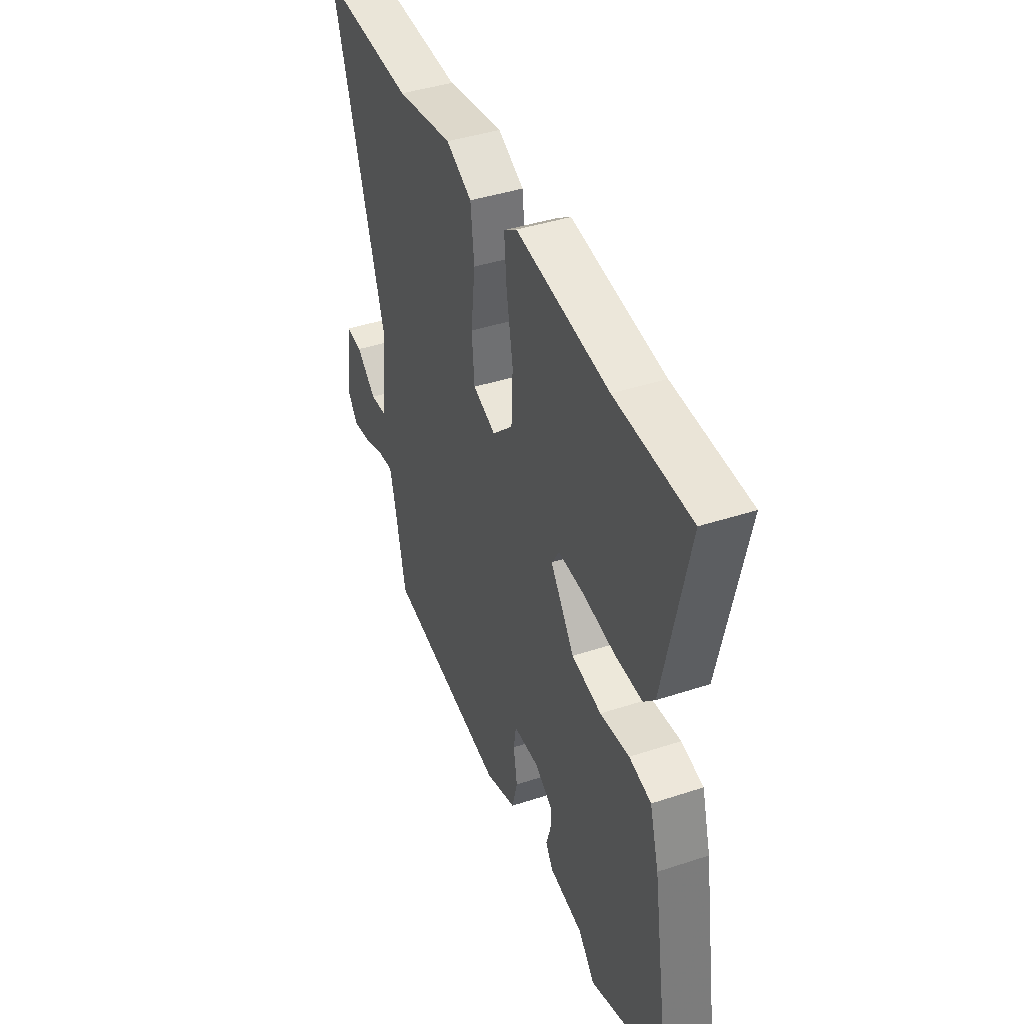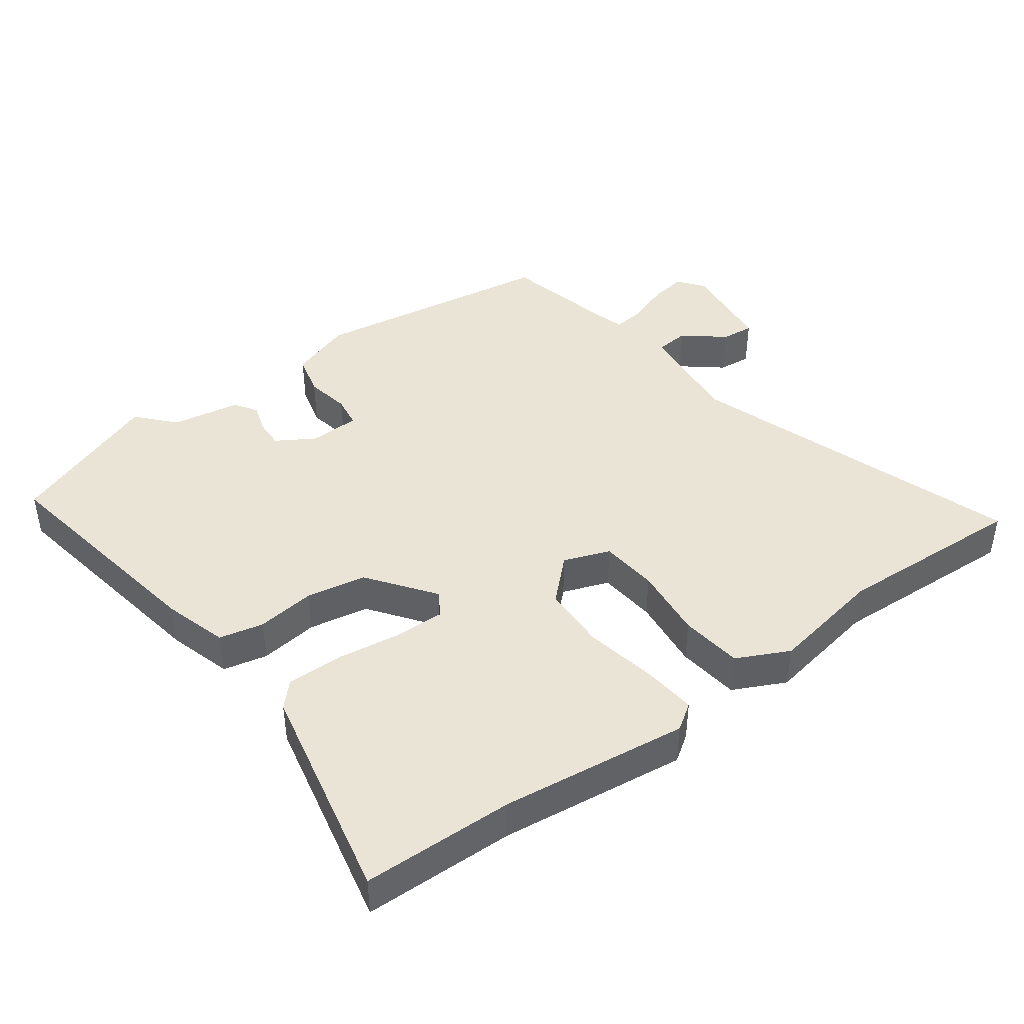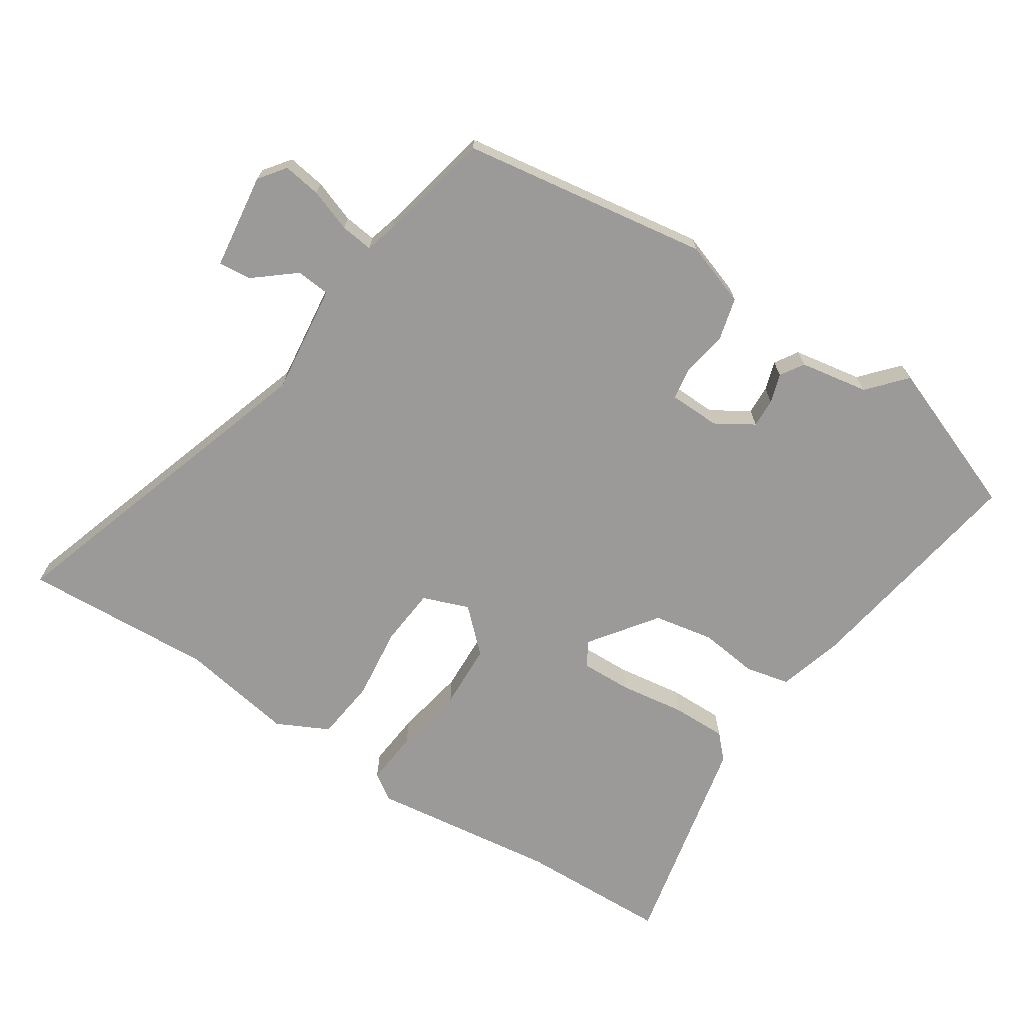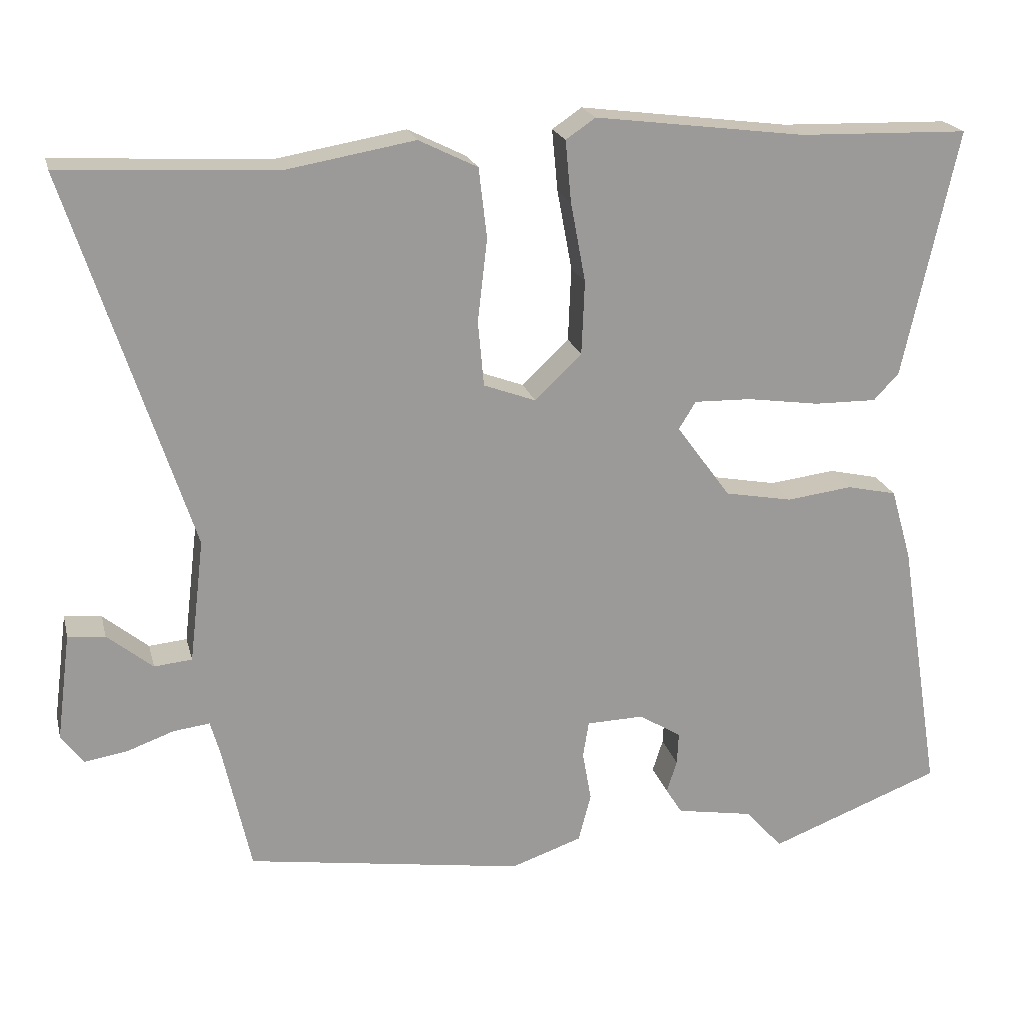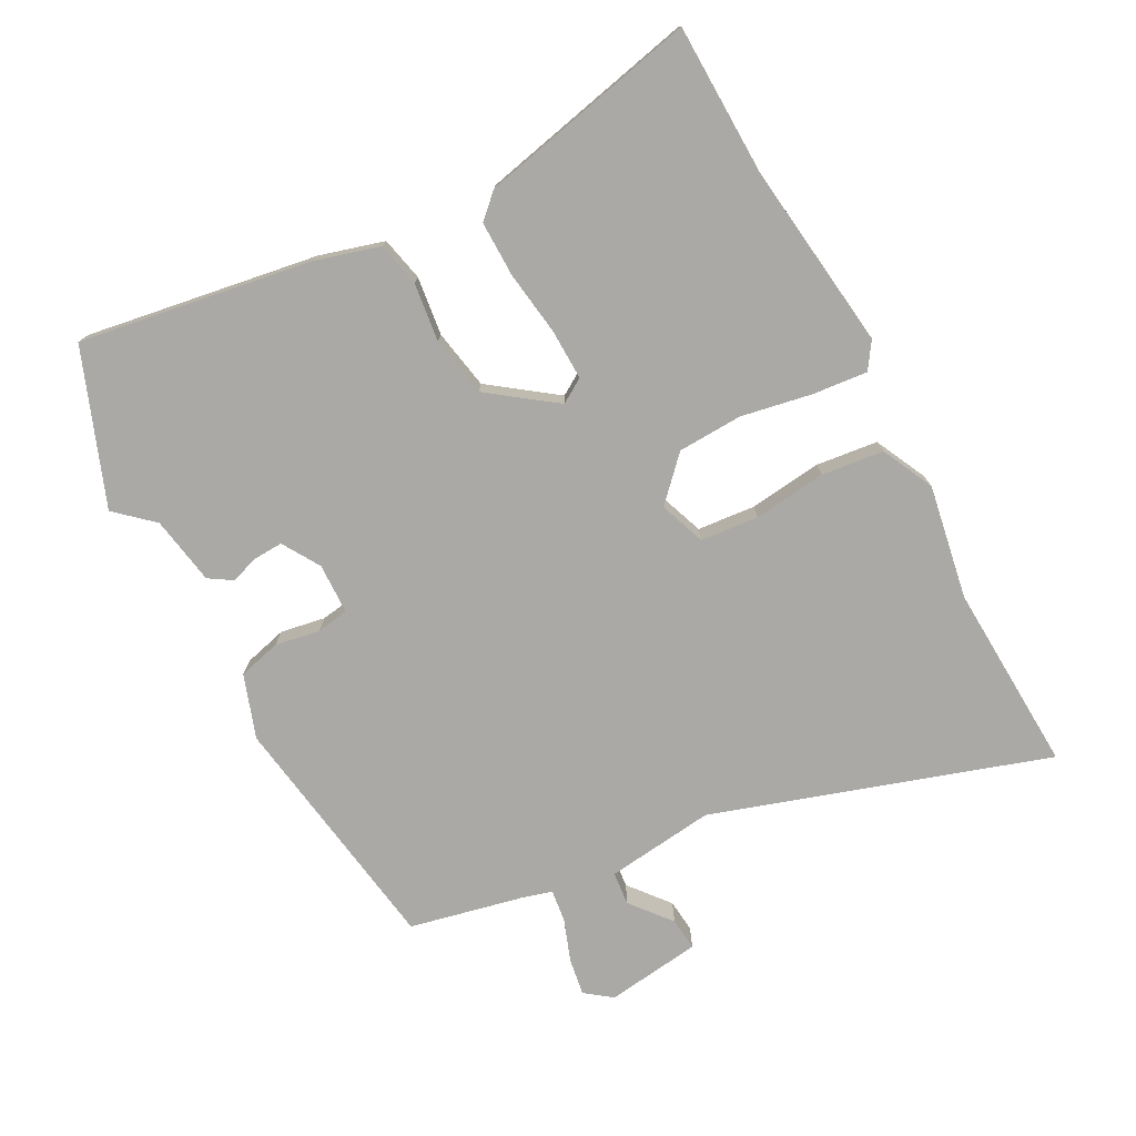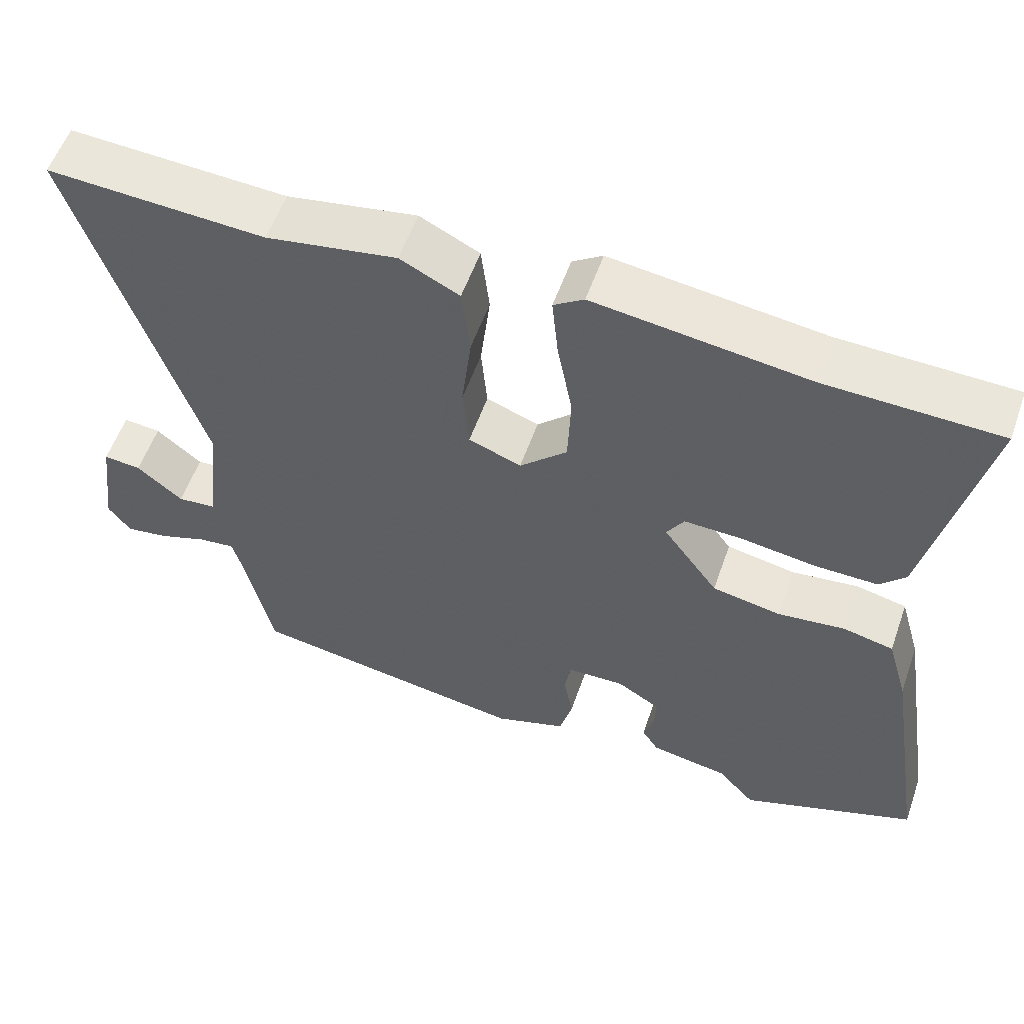
<metadata>
{"format":"obj","ext":"obj","renderer":"f3d","projection":"perspective","resolution":1024,"background":"white","views":[{"elev":41.9,"azim":-111.6,"up":"+Z"},{"elev":42.6,"azim":-36.5,"up":"+Y"},{"elev":-69.3,"azim":146.9,"up":"+Y"},{"elev":20.6,"azim":166.5,"up":"+Z"},{"elev":-75.6,"azim":-62.0,"up":"+Y"},{"elev":56.3,"azim":-160.7,"up":"+Z"}]}
</metadata>
<code>
v 0.412 0.07 -0.48
v 0.038 0.07 -0.537
v -0.058 0.07 -0.504
v -0.075 0.07 -0.439
v -0.063 0.07 -0.371
v -0.071 0.07 -0.322
v -0.148 0.07 -0.32
v -0.205 0.07 -0.355
v -0.203 0.07 -0.399
v -0.189 0.07 -0.443
v -0.211 0.07 -0.478
v -0.315 0.07 -0.496
v -0.365 0.07 -0.552
v -0.598 0.07 -0.463
v -0.541 0.07 -0.11
v -0.513 0.07 -0.013
v -0.446 0.07 0.002
v -0.357 0.07 -0.009
v -0.266 0.07 0.008
v -0.193 0.07 0.108
v -0.216 0.07 0.145
v -0.293 0.07 0.143
v -0.391 0.07 0.129
v -0.475 0.07 0.128
v -0.509 0.07 0.164
v -0.582 0.07 0.498
v -0.353 0.07 0.504
v -0.07 0.07 0.54
v -0.03 0.07 0.513
v -0.038 0.07 0.43
v -0.058 0.07 0.323
v -0.054 0.07 0.224
v 0.009 0.07 0.164
v 0.079 0.07 0.19
v 0.087 0.07 0.278
v 0.074 0.07 0.389
v 0.085 0.07 0.483
v 0.164 0.07 0.522
v 0.337 0.07 0.492
v 0.626 0.07 0.507
v 0.462 0.07 0.001
v 0.482 0.07 -0.165
v 0.533 0.07 -0.17
v 0.594 0.07 -0.12
v 0.644 0.07 -0.115
v 0.663 0.07 -0.26
v 0.633 0.07 -0.3
v 0.576 0.07 -0.291
v 0.512 0.07 -0.268
v 0.463 0.07 -0.262
v 0.45 0.07 -0.308
v 0.412 0 -0.48
v 0.038 0 -0.537
v -0.058 0 -0.504
v -0.075 0 -0.439
v -0.063 0 -0.371
v -0.071 0 -0.322
v -0.148 0 -0.32
v -0.205 0 -0.355
v -0.203 0 -0.399
v -0.189 0 -0.443
v -0.211 0 -0.478
v -0.315 0 -0.496
v -0.365 0 -0.552
v -0.598 0 -0.463
v -0.541 0 -0.11
v -0.513 0 -0.013
v -0.446 0 0.002
v -0.357 0 -0.009
v -0.266 0 0.008
v -0.193 0 0.108
v -0.216 0 0.145
v -0.293 0 0.143
v -0.391 0 0.129
v -0.475 0 0.128
v -0.509 0 0.164
v -0.582 0 0.498
v -0.353 0 0.504
v -0.07 0 0.54
v -0.03 0 0.513
v -0.038 0 0.43
v -0.058 0 0.323
v -0.054 0 0.224
v 0.009 0 0.164
v 0.079 0 0.19
v 0.087 0 0.278
v 0.074 0 0.389
v 0.085 0 0.483
v 0.164 0 0.522
v 0.337 0 0.492
v 0.626 0 0.507
v 0.462 0 0.001
v 0.482 0 -0.165
v 0.533 0 -0.17
v 0.594 0 -0.12
v 0.644 0 -0.115
v 0.663 0 -0.26
v 0.633 0 -0.3
v 0.576 0 -0.291
v 0.512 0 -0.268
v 0.463 0 -0.262
v 0.45 0 -0.308
f 47 48 49
f 46 47 49
f 45 46 49
f 44 45 49
f 43 44 49
f 42 43 49 50
f 41 42 50 51
f 39 40 41
f 41 51 1
f 39 41 1
f 38 39 1
f 37 38 1
f 36 37 1
f 35 36 1
f 29 30 31
f 28 29 31
f 27 28 31
f 27 31 32
f 26 27 32
f 25 26 32
f 24 25 32
f 23 24 32
f 22 23 32
f 21 22 32 33
f 16 17 18
f 15 16 18
f 14 15 18
f 13 14 18
f 12 13 18
f 11 12 18
f 10 11 18
f 9 10 18
f 8 9 18 19
f 7 8 19 20
f 3 4 5
f 2 3 5
f 1 2 5
f 1 5 6
f 34 35 1
f 33 34 1 6
f 20 21 33
f 6 7 20 33
f 100 99 98
f 100 98 97
f 100 97 96
f 100 96 95
f 100 95 94
f 101 100 94 93
f 102 101 93 92
f 92 91 90
f 52 102 92
f 52 92 90
f 52 90 89
f 52 89 88
f 52 88 87
f 52 87 86
f 82 81 80
f 82 80 79
f 82 79 78
f 83 82 78
f 83 78 77
f 83 77 76
f 83 76 75
f 83 75 74
f 83 74 73
f 84 83 73 72
f 69 68 67
f 69 67 66
f 69 66 65
f 69 65 64
f 69 64 63
f 69 63 62
f 69 62 61
f 69 61 60
f 70 69 60 59
f 71 70 59 58
f 56 55 54
f 56 54 53
f 56 53 52
f 57 56 52
f 52 86 85
f 57 52 85 84
f 84 72 71
f 84 71 58 57
f 1 52 53 2
f 2 53 54 3
f 3 54 55 4
f 4 55 56 5
f 5 56 57 6
f 6 57 58 7
f 7 58 59 8
f 8 59 60 9
f 9 60 61 10
f 10 61 62 11
f 11 62 63 12
f 12 63 64 13
f 13 64 65 14
f 14 65 66 15
f 15 66 67 16
f 16 67 68 17
f 17 68 69 18
f 18 69 70 19
f 19 70 71 20
f 20 71 72 21
f 21 72 73 22
f 22 73 74 23
f 23 74 75 24
f 24 75 76 25
f 25 76 77 26
f 26 77 78 27
f 27 78 79 28
f 28 79 80 29
f 29 80 81 30
f 30 81 82 31
f 31 82 83 32
f 32 83 84 33
f 33 84 85 34
f 34 85 86 35
f 35 86 87 36
f 36 87 88 37
f 37 88 89 38
f 38 89 90 39
f 39 90 91 40
f 40 91 92 41
f 41 92 93 42
f 42 93 94 43
f 43 94 95 44
f 44 95 96 45
f 45 96 97 46
f 46 97 98 47
f 47 98 99 48
f 48 99 100 49
f 49 100 101 50
f 50 101 102 51
f 51 102 52 1

</code>
